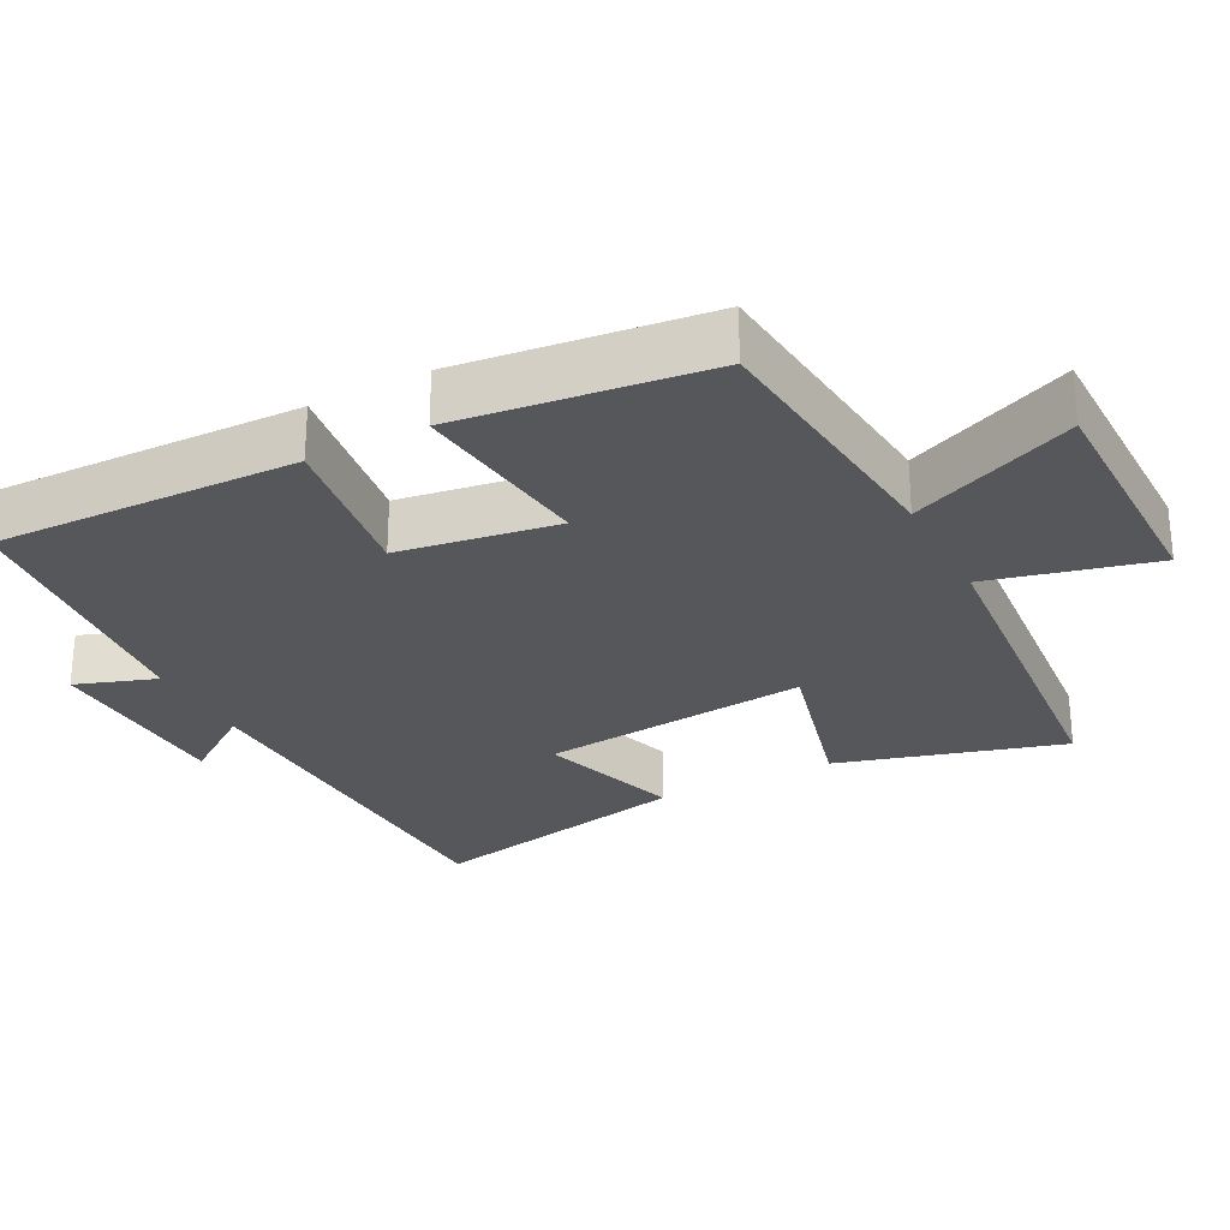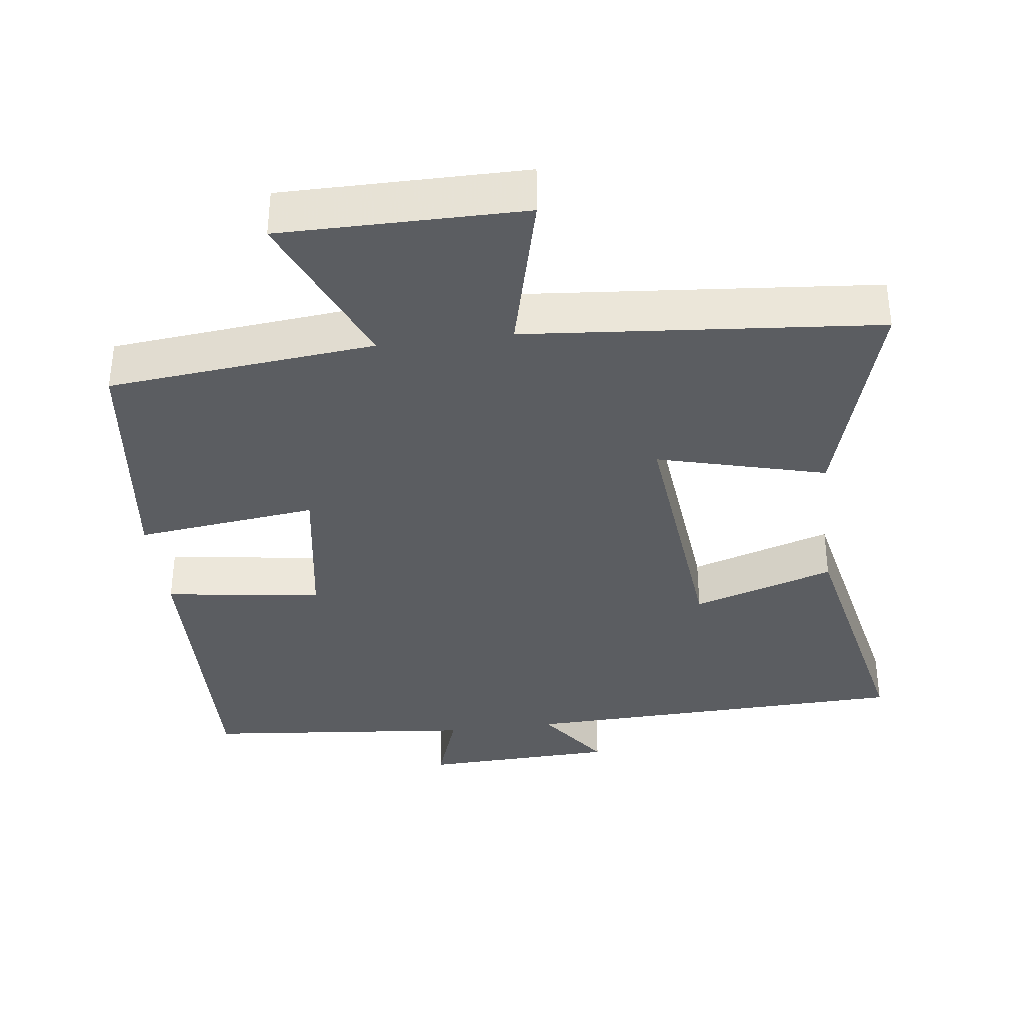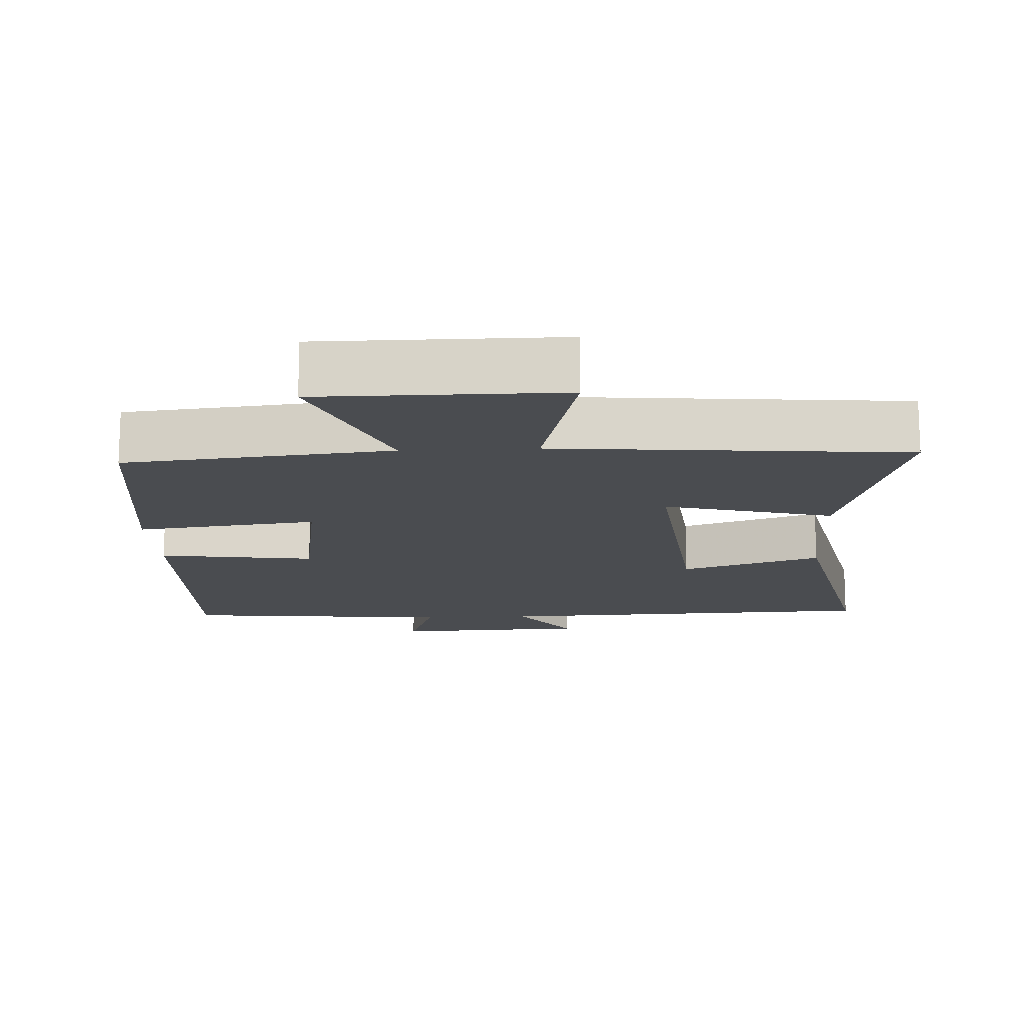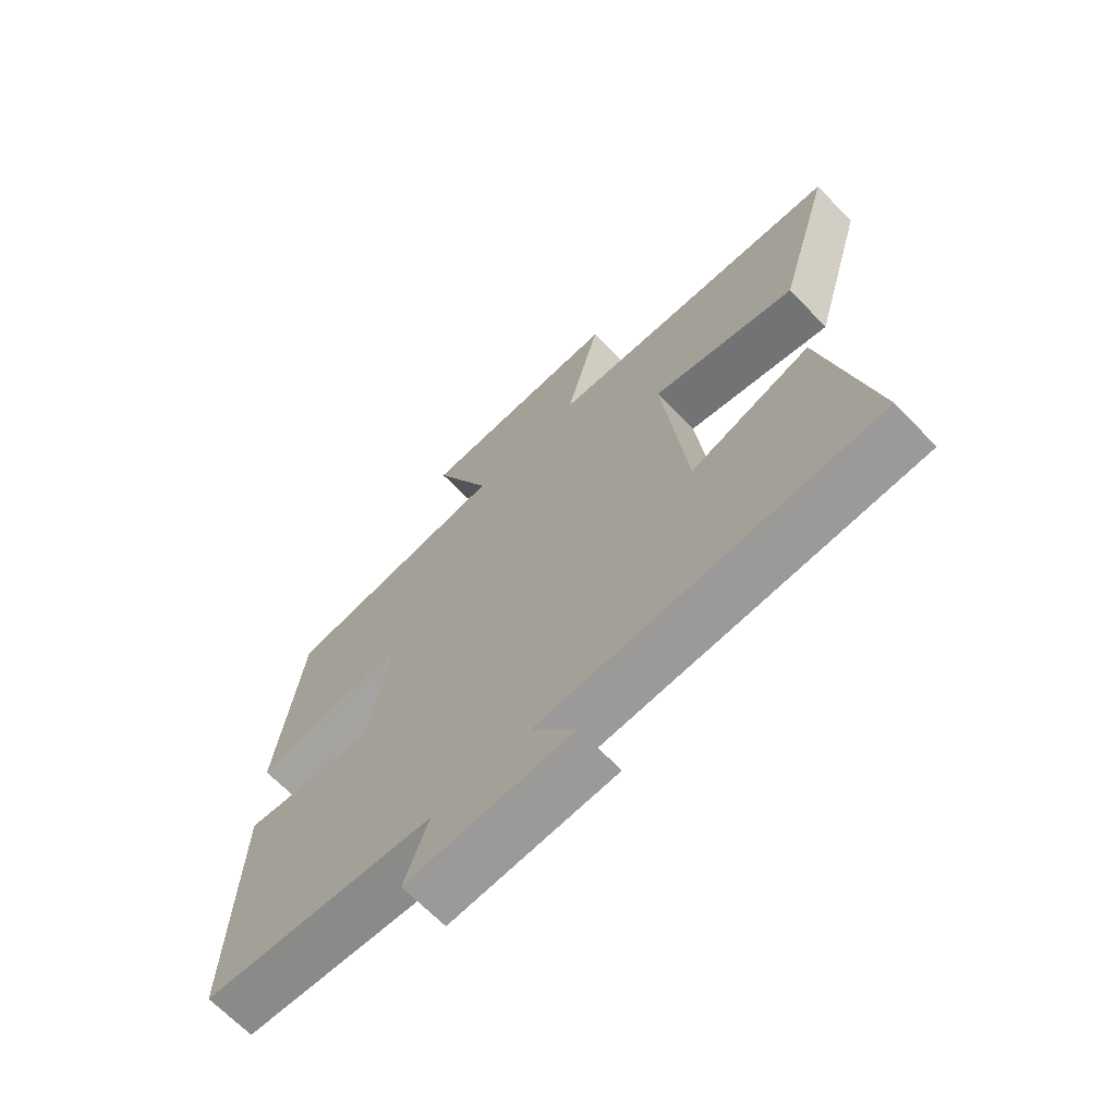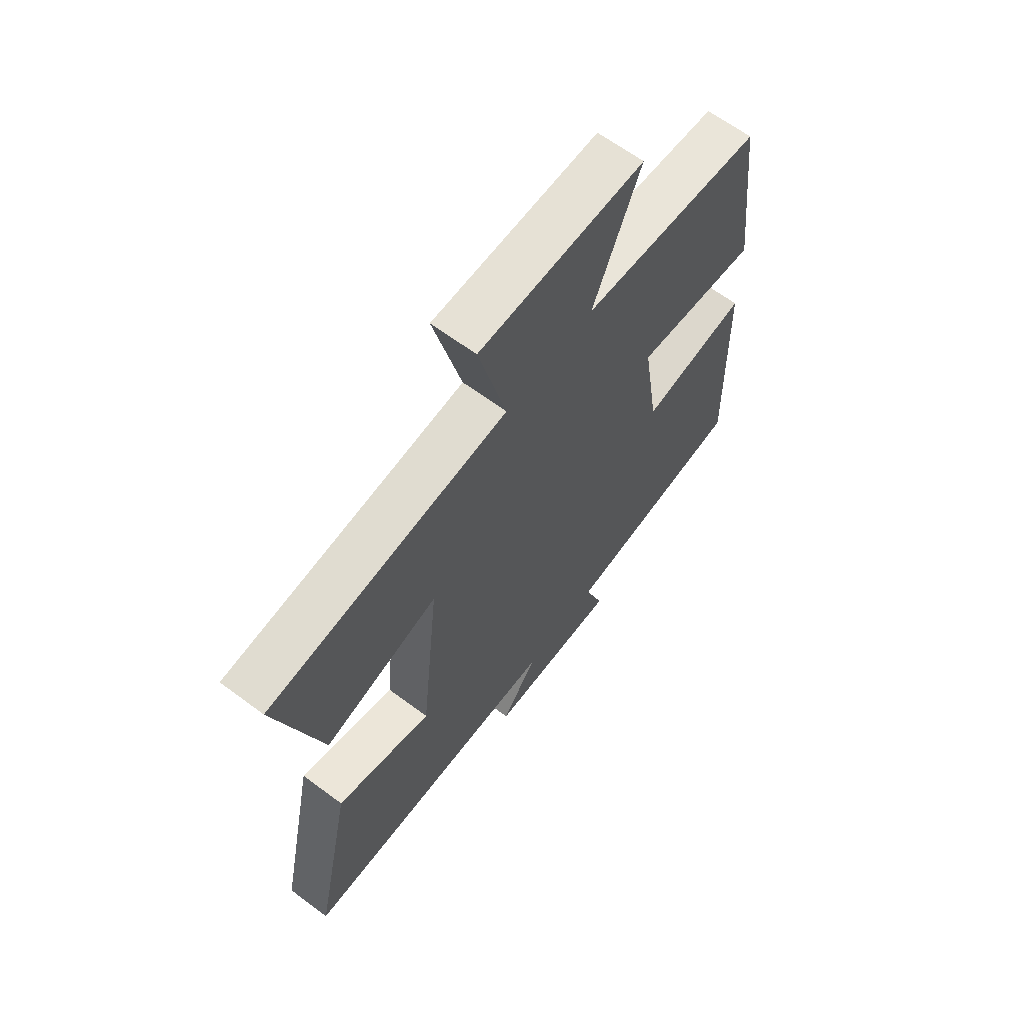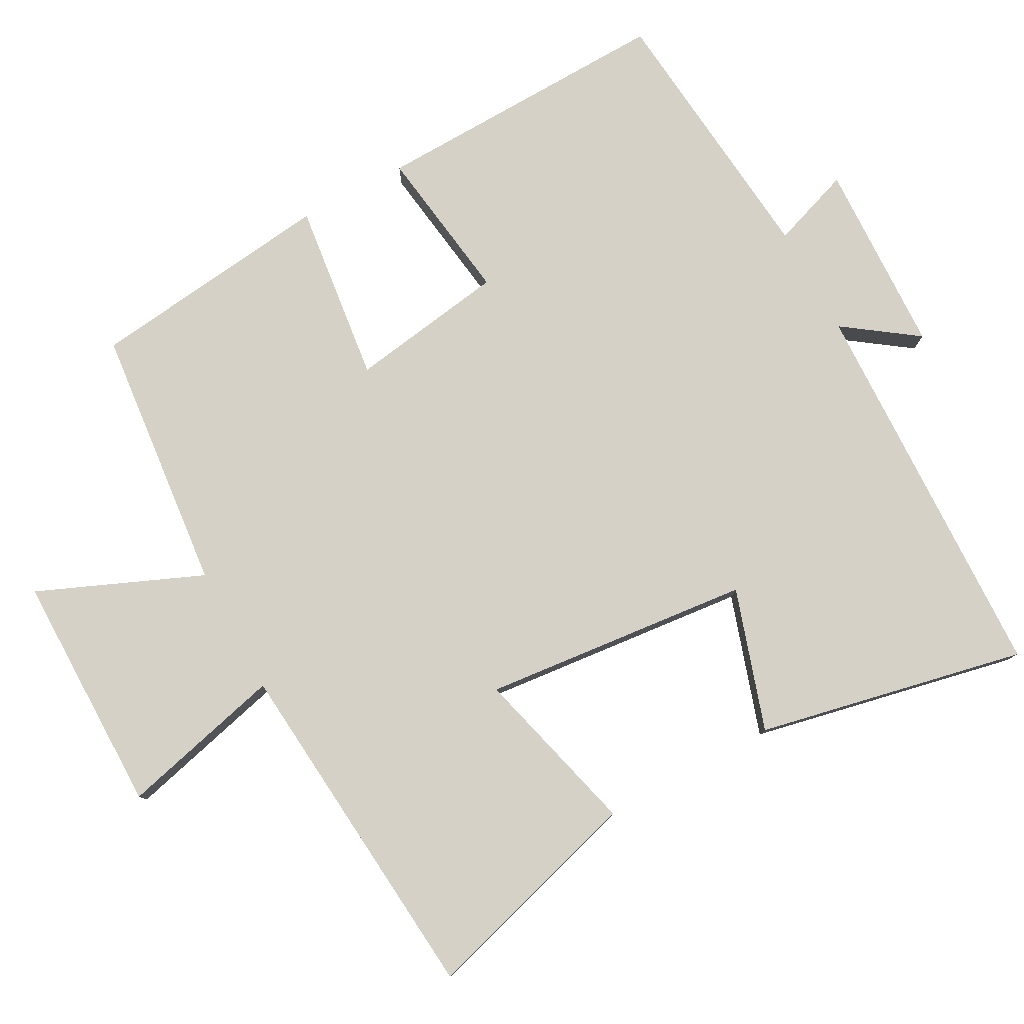
<metadata>
{"format":"obj","ext":"obj","renderer":"f3d","projection":"perspective","resolution":1024,"background":"white","views":[{"elev":-27.3,"azim":-62.5,"up":"+Y"},{"elev":-36.0,"azim":7.2,"up":"+Y"},{"elev":-15.1,"azim":2.9,"up":"+Y"},{"elev":-67.8,"azim":44.2,"up":"+Z"},{"elev":64.6,"azim":126.8,"up":"+Z"},{"elev":79.3,"azim":61.5,"up":"+Y"}]}
</metadata>
<code>
v 0.579 0.07 -0.482
v 0.03 0.07 -0.5
v 0.103 0.07 -0.602
v -0.169 0.07 -0.612
v -0.13 0.07 -0.5
v -0.511 0.07 -0.463
v -0.5 0.07 -0.041
v -0.28 0.07 -0.072
v -0.246 0.07 0.148
v -0.5 0.07 0.117
v -0.459 0.07 0.462
v -0.086 0.07 0.5
v -0.183 0.07 0.729
v 0.155 0.07 0.729
v 0.098 0.07 0.5
v 0.59 0.07 0.457
v 0.5 0.07 0.144
v 0.264 0.07 0.206
v 0.302 0.07 -0.17
v 0.5 0.07 -0.106
v 0.579 0 -0.482
v 0.03 0 -0.5
v 0.103 0 -0.602
v -0.169 0 -0.612
v -0.13 0 -0.5
v -0.511 0 -0.463
v -0.5 0 -0.041
v -0.28 0 -0.072
v -0.246 0 0.148
v -0.5 0 0.117
v -0.459 0 0.462
v -0.086 0 0.5
v -0.183 0 0.729
v 0.155 0 0.729
v 0.098 0 0.5
v 0.59 0 0.457
v 0.5 0 0.144
v 0.264 0 0.206
v 0.302 0 -0.17
v 0.5 0 -0.106
f 19 20 1 2
f 18 19 2
f 15 16 17 18
f 15 18 2
f 12 13 14 15
f 11 12 15
f 10 11 15
f 9 10 15
f 8 9 15 2
f 7 8 2
f 6 7 2
f 5 6 2
f 2 3 4 5
f 22 21 40 39
f 22 39 38
f 38 37 36 35
f 22 38 35
f 35 34 33 32
f 35 32 31
f 35 31 30
f 35 30 29
f 22 35 29 28
f 22 28 27
f 22 27 26
f 22 26 25
f 25 24 23 22
f 1 21 22 2
f 2 22 23 3
f 3 23 24 4
f 4 24 25 5
f 5 25 26 6
f 6 26 27 7
f 7 27 28 8
f 8 28 29 9
f 9 29 30 10
f 10 30 31 11
f 11 31 32 12
f 12 32 33 13
f 13 33 34 14
f 14 34 35 15
f 15 35 36 16
f 16 36 37 17
f 17 37 38 18
f 18 38 39 19
f 19 39 40 20
f 20 40 21 1

</code>
